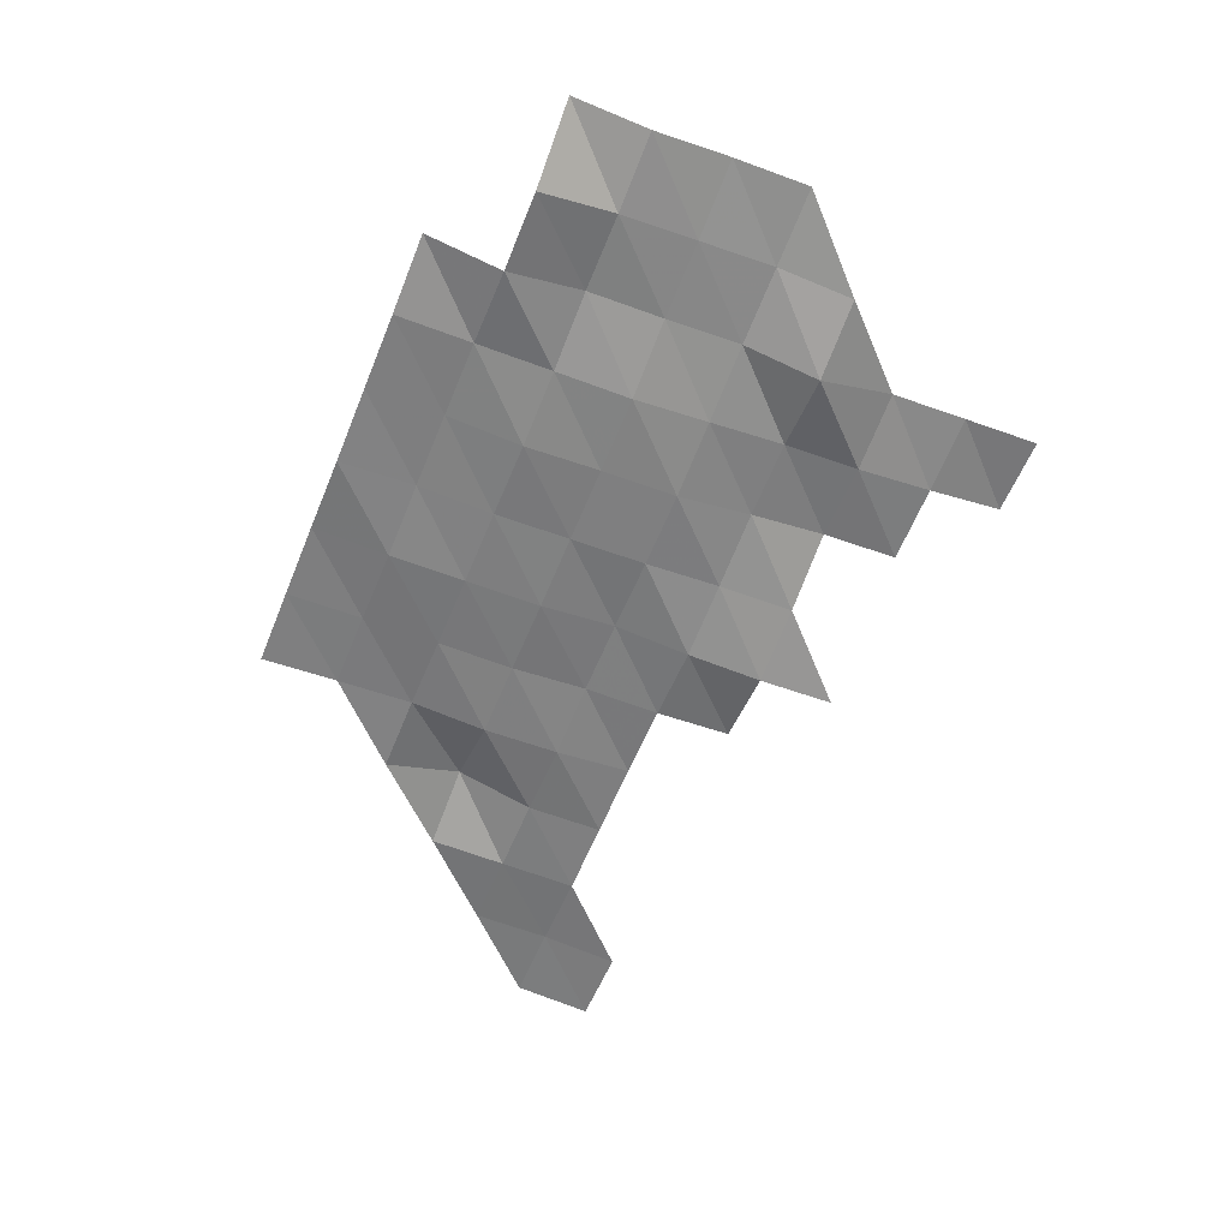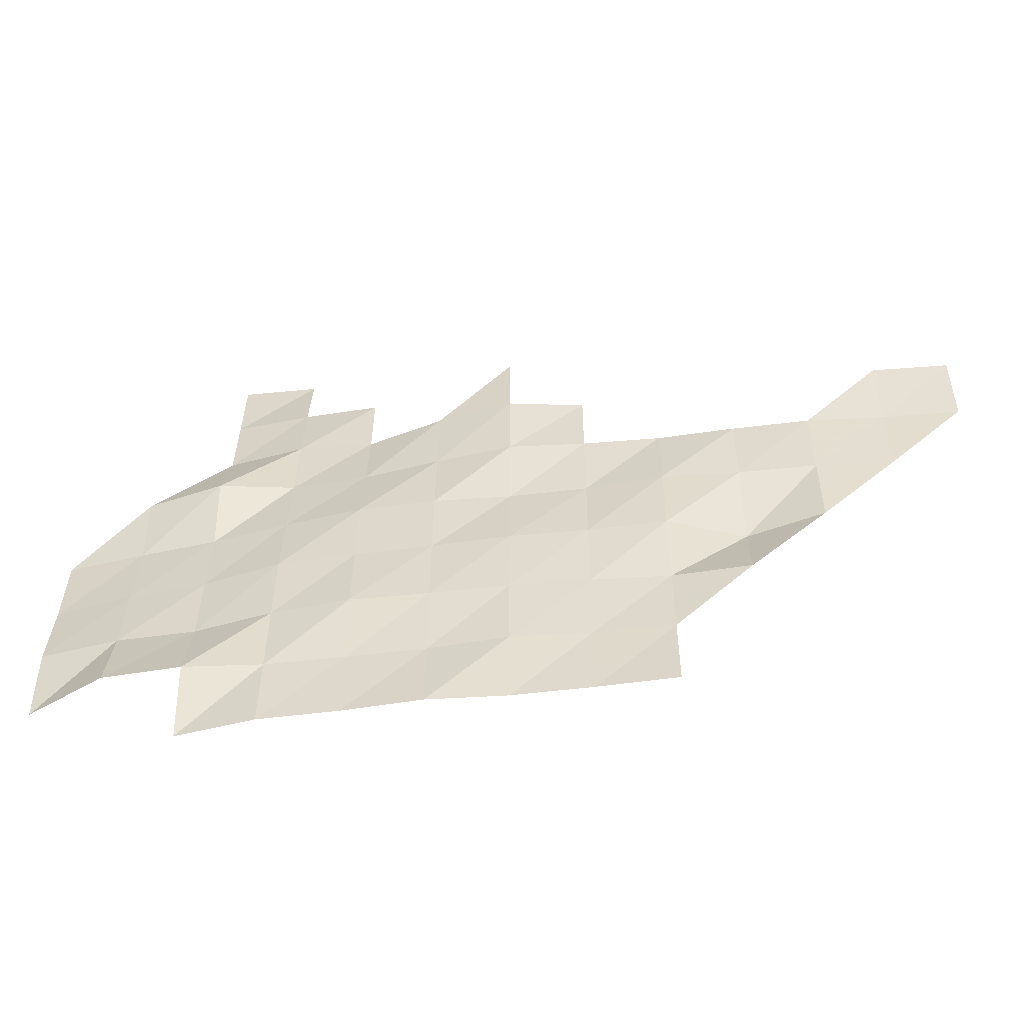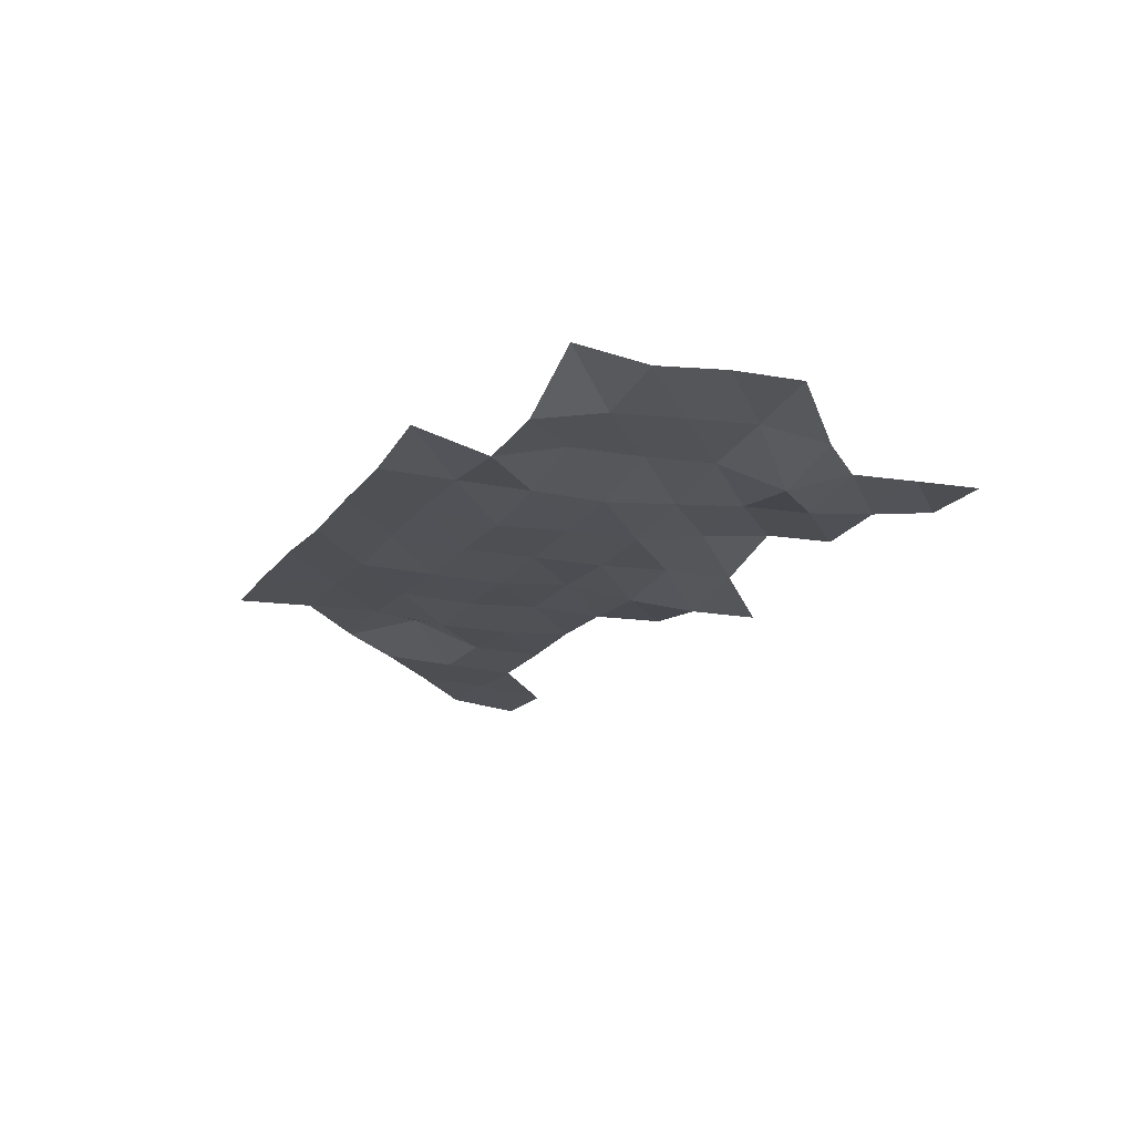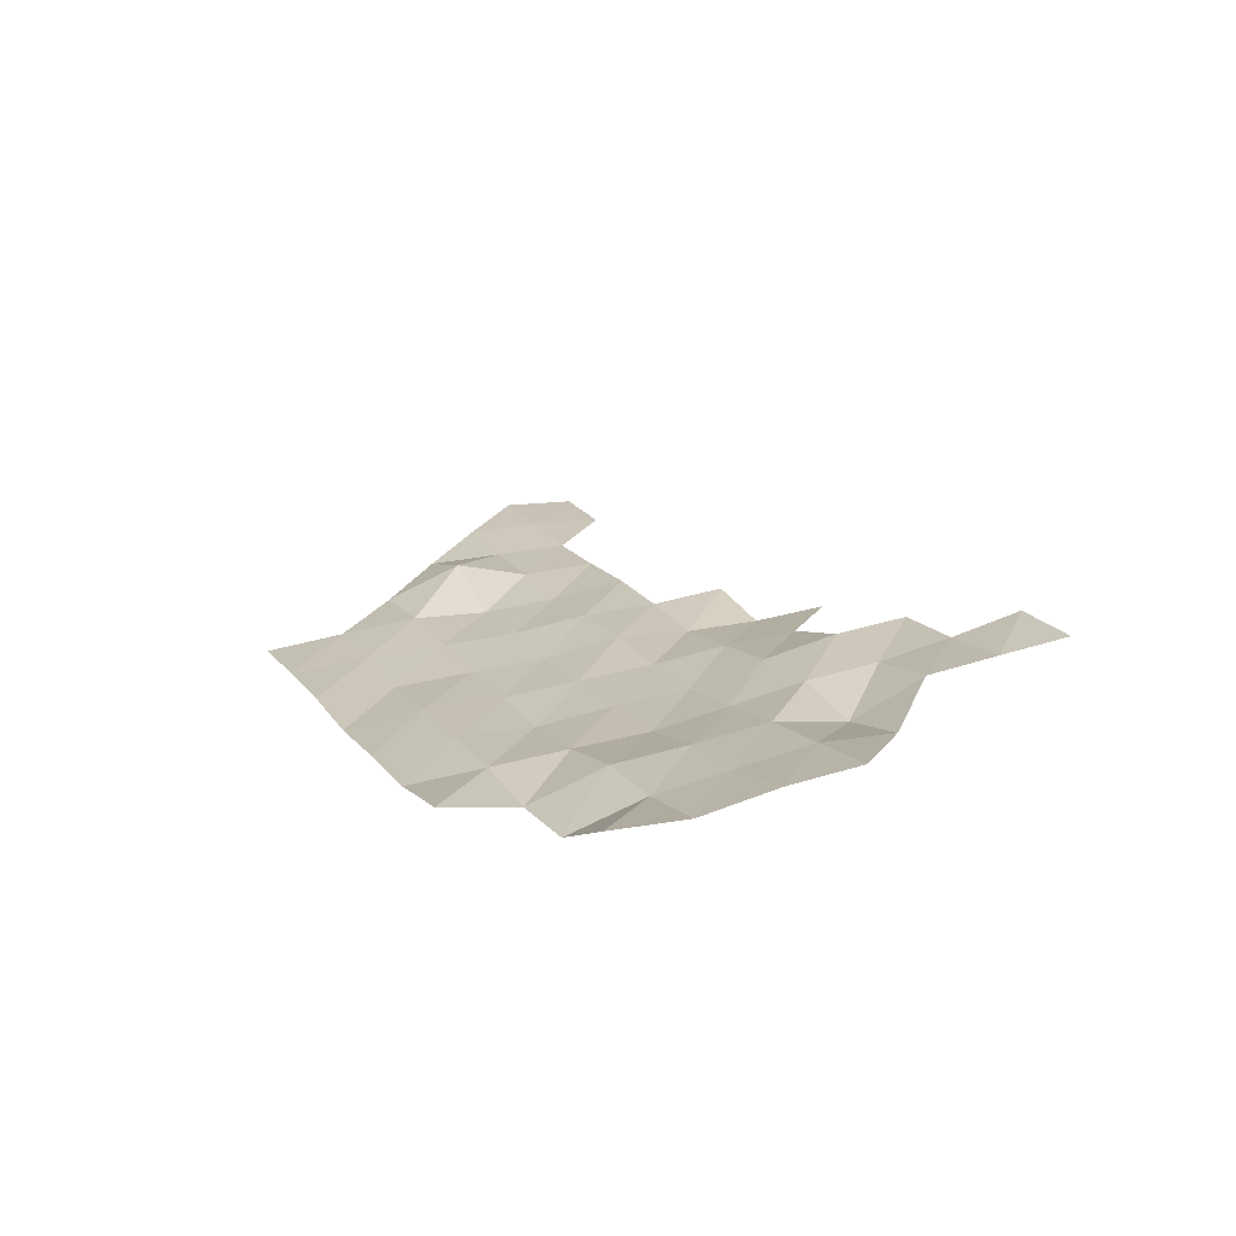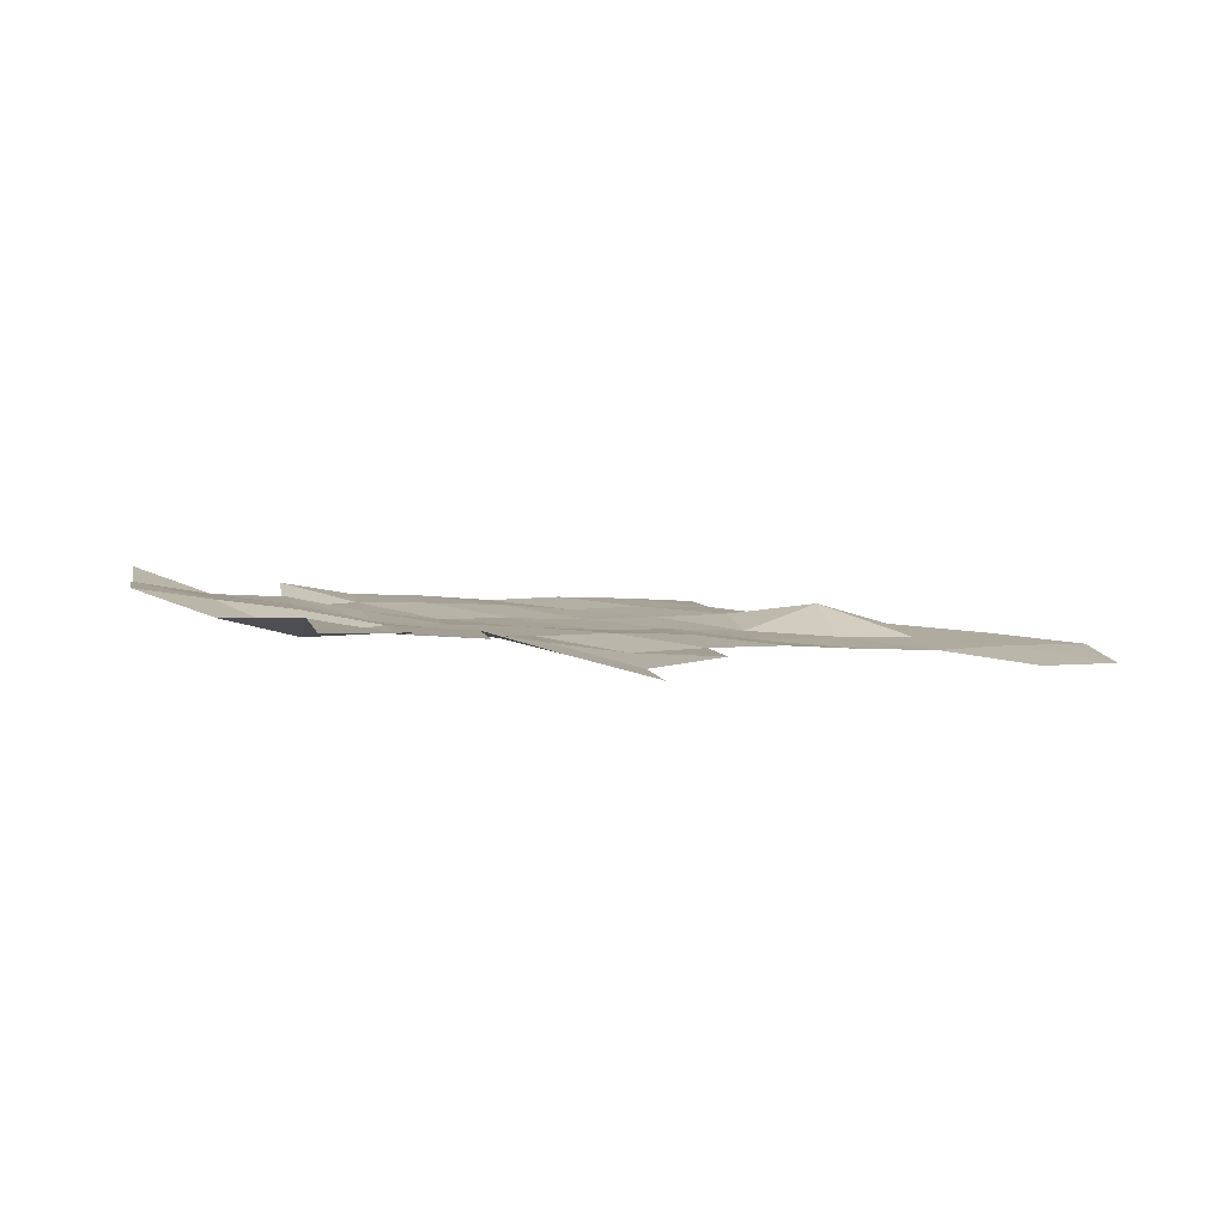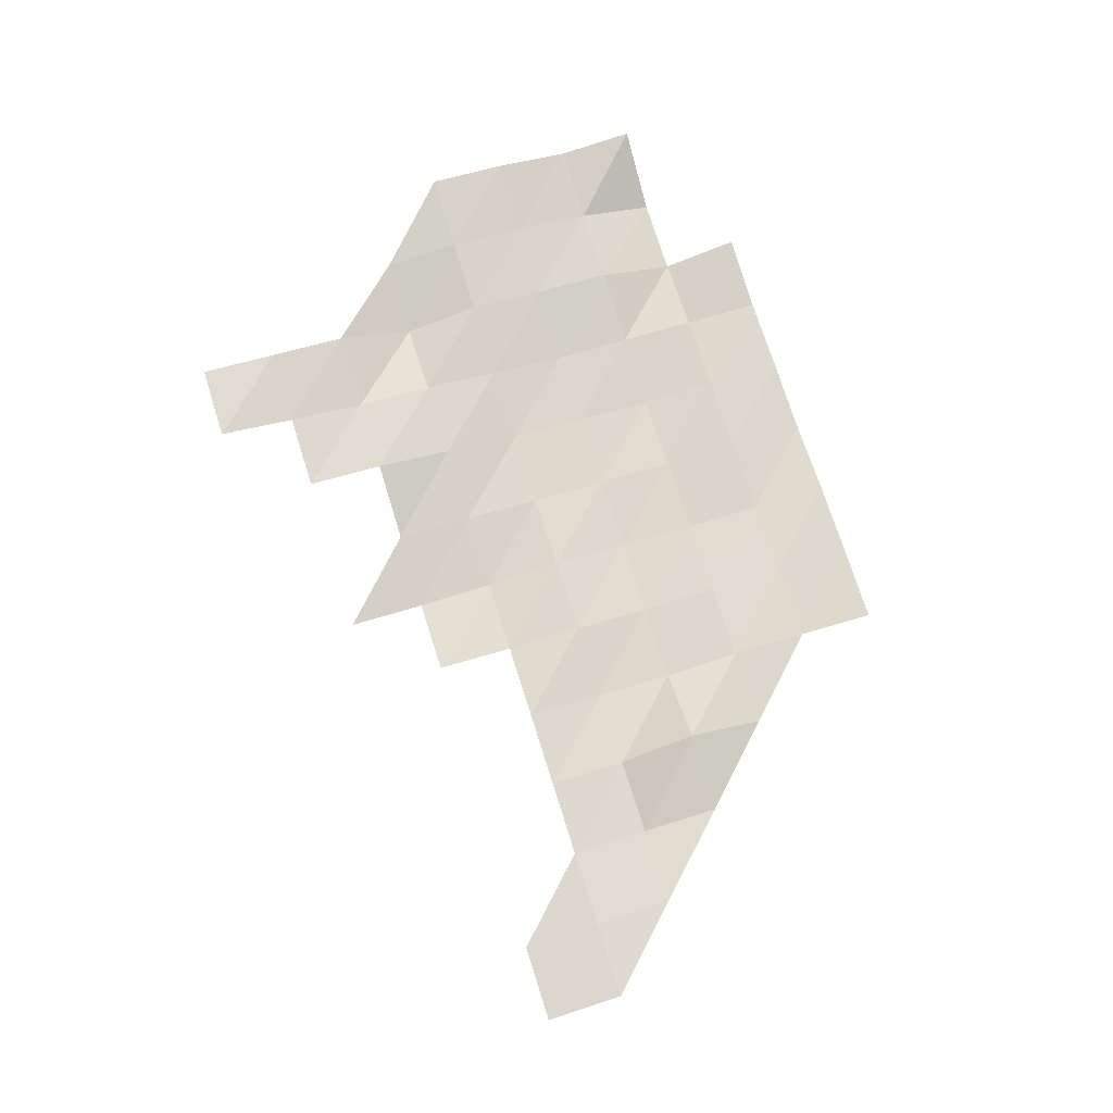
<metadata>
{"format":"obj","ext":"obj","renderer":"f3d","projection":"perspective","resolution":1024,"background":"white","views":[{"elev":-57.1,"azim":67.8,"up":"+Z"},{"elev":-52.8,"azim":-175.3,"up":"+Y"},{"elev":-17.8,"azim":63.1,"up":"+Z"},{"elev":21.2,"azim":64.7,"up":"+Z"},{"elev":8.8,"azim":168.5,"up":"+Z"},{"elev":69.9,"azim":-107.5,"up":"+Z"}]}
</metadata>
<code>
v 3.575e+05 5.654e+06 3023
v 3.585e+05 5.654e+06 3094
v 3.595e+05 5.654e+06 3145
v 3.605e+05 5.654e+06 3128
v 3.615e+05 5.654e+06 3222
v 3.625e+05 5.654e+06 3277
v 3.635e+05 5.654e+06 3466
v 3.575e+05 5.654e+06 3086
v 3.585e+05 5.654e+06 3122
v 3.595e+05 5.654e+06 3107
v 3.605e+05 5.654e+06 3209
v 3.615e+05 5.654e+06 3263
v 3.625e+05 5.654e+06 3301
v 3.635e+05 5.654e+06 3259
v 3.645e+05 5.654e+06 3355
v 3.655e+05 5.654e+06 3882
v 3.565e+05 5.656e+06 3054
v 3.575e+05 5.656e+06 3138
v 3.585e+05 5.656e+06 3125
v 3.595e+05 5.656e+06 3124
v 3.605e+05 5.656e+06 3172
v 3.615e+05 5.656e+06 3193
v 3.625e+05 5.656e+06 3329
v 3.635e+05 5.656e+06 3552
v 3.645e+05 5.656e+06 3619
v 3.655e+05 5.656e+06 3808
v 3.555e+05 5.656e+06 3093
v 3.565e+05 5.656e+06 3399
v 3.575e+05 5.656e+06 3060
v 3.585e+05 5.656e+06 3117
v 3.595e+05 5.656e+06 3136
v 3.605e+05 5.656e+06 3214
v 3.615e+05 5.656e+06 3272
v 3.625e+05 5.656e+06 3348
v 3.635e+05 5.656e+06 3601
v 3.645e+05 5.656e+06 3730
v 3.655e+05 5.656e+06 3950
v 3.545e+05 5.658e+06 3100
v 3.555e+05 5.658e+06 3079
v 3.565e+05 5.658e+06 3108
v 3.575e+05 5.658e+06 3091
v 3.585e+05 5.658e+06 3206
v 3.595e+05 5.658e+06 3254
v 3.605e+05 5.658e+06 3247
v 3.615e+05 5.658e+06 3307
v 3.625e+05 5.658e+06 3479
v 3.635e+05 5.658e+06 3686
v 3.645e+05 5.658e+06 3838
v 3.655e+05 5.658e+06 4009
v 3.535e+05 5.658e+06 3080
v 3.545e+05 5.658e+06 3093
v 3.555e+05 5.658e+06 3065
v 3.565e+05 5.658e+06 3115
v 3.575e+05 5.658e+06 3190
v 3.585e+05 5.658e+06 3196
v 3.595e+05 5.658e+06 3167
v 3.605e+05 5.658e+06 3328
v 3.615e+05 5.658e+06 3514
v 3.625e+05 5.658e+06 3611
v 3.635e+05 5.658e+06 3494
v 3.645e+05 5.658e+06 3761
v 3.535e+05 5.66e+06 3003
v 3.545e+05 5.66e+06 3004
v 3.585e+05 5.66e+06 3257
v 3.595e+05 5.66e+06 3142
v 3.605e+05 5.66e+06 3358
v 3.615e+05 5.66e+06 3674
v 3.625e+05 5.66e+06 3678
v 3.635e+05 5.66e+06 3879
v 3.595e+05 5.66e+06 3184
v 3.615e+05 5.66e+06 3734
v 3.625e+05 5.66e+06 3818
v 3.635e+05 5.66e+06 3954
v 3.625e+05 5.662e+06 4000
v 3.635e+05 5.662e+06 4024
f 8 2 1
f 8 9 2
f 9 3 2
f 9 10 3
f 10 4 3
f 10 11 4
f 11 5 4
f 11 12 5
f 12 6 5
f 12 13 6
f 13 7 6
f 13 14 7
f 17 18 8
f 18 9 8
f 18 19 9
f 19 10 9
f 19 20 10
f 20 11 10
f 20 21 11
f 21 12 11
f 21 22 12
f 22 13 12
f 22 23 13
f 23 14 13
f 23 24 14
f 24 15 14
f 24 25 15
f 25 16 15
f 25 26 16
f 27 28 17
f 28 18 17
f 28 29 18
f 29 19 18
f 29 30 19
f 30 20 19
f 30 31 20
f 31 21 20
f 31 32 21
f 32 22 21
f 32 33 22
f 33 23 22
f 33 34 23
f 34 24 23
f 34 35 24
f 35 25 24
f 35 36 25
f 36 26 25
f 36 37 26
f 38 39 27
f 39 28 27
f 39 40 28
f 40 29 28
f 40 41 29
f 41 30 29
f 41 42 30
f 42 31 30
f 42 43 31
f 43 32 31
f 43 44 32
f 44 33 32
f 44 45 33
f 45 34 33
f 45 46 34
f 46 35 34
f 46 47 35
f 47 36 35
f 47 48 36
f 48 37 36
f 48 49 37
f 50 51 38
f 51 39 38
f 51 52 39
f 52 40 39
f 52 53 40
f 53 41 40
f 53 54 41
f 54 42 41
f 54 55 42
f 55 43 42
f 55 56 43
f 56 44 43
f 56 57 44
f 57 45 44
f 57 58 45
f 58 46 45
f 58 59 46
f 59 47 46
f 59 60 47
f 60 48 47
f 60 61 48
f 61 49 48
f 62 51 50
f 62 63 51
f 63 52 51
f 64 56 55
f 64 65 56
f 65 57 56
f 65 66 57
f 66 58 57
f 66 67 58
f 67 59 58
f 67 68 59
f 68 60 59
f 68 69 60
f 69 61 60
f 70 66 65
f 71 68 67
f 71 72 68
f 72 69 68
f 72 73 69
f 74 73 72
f 74 75 73

</code>
